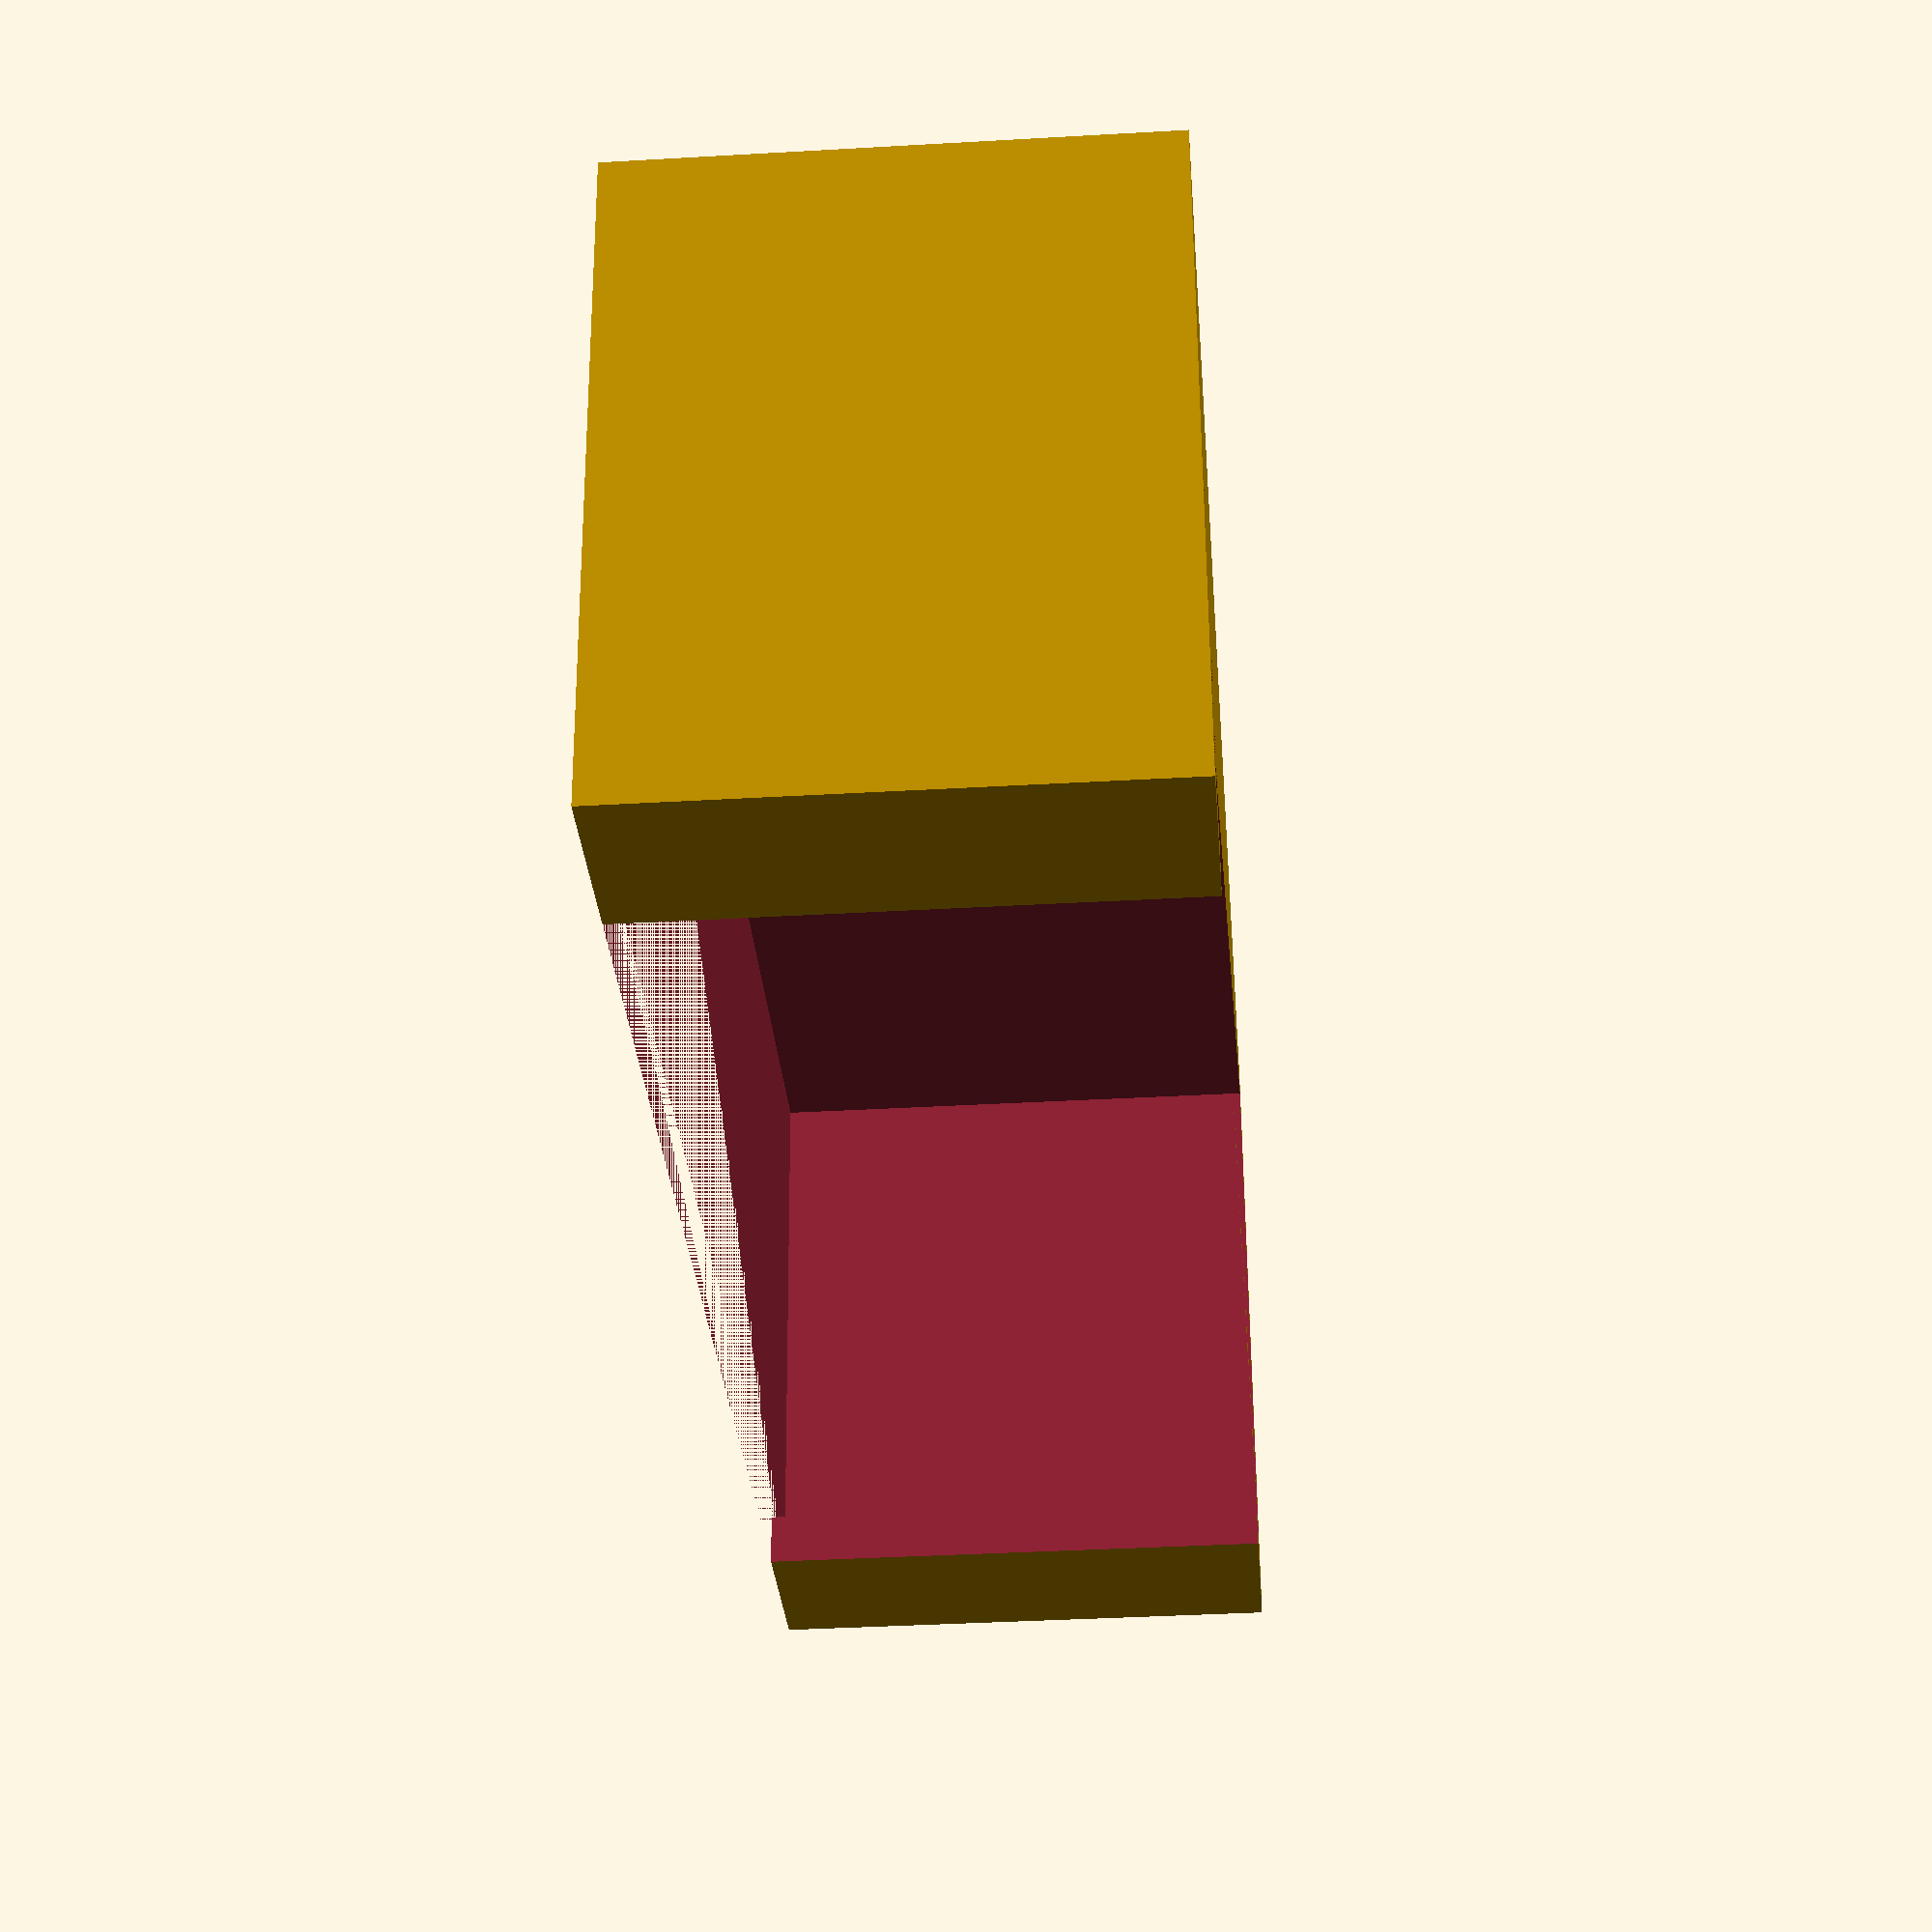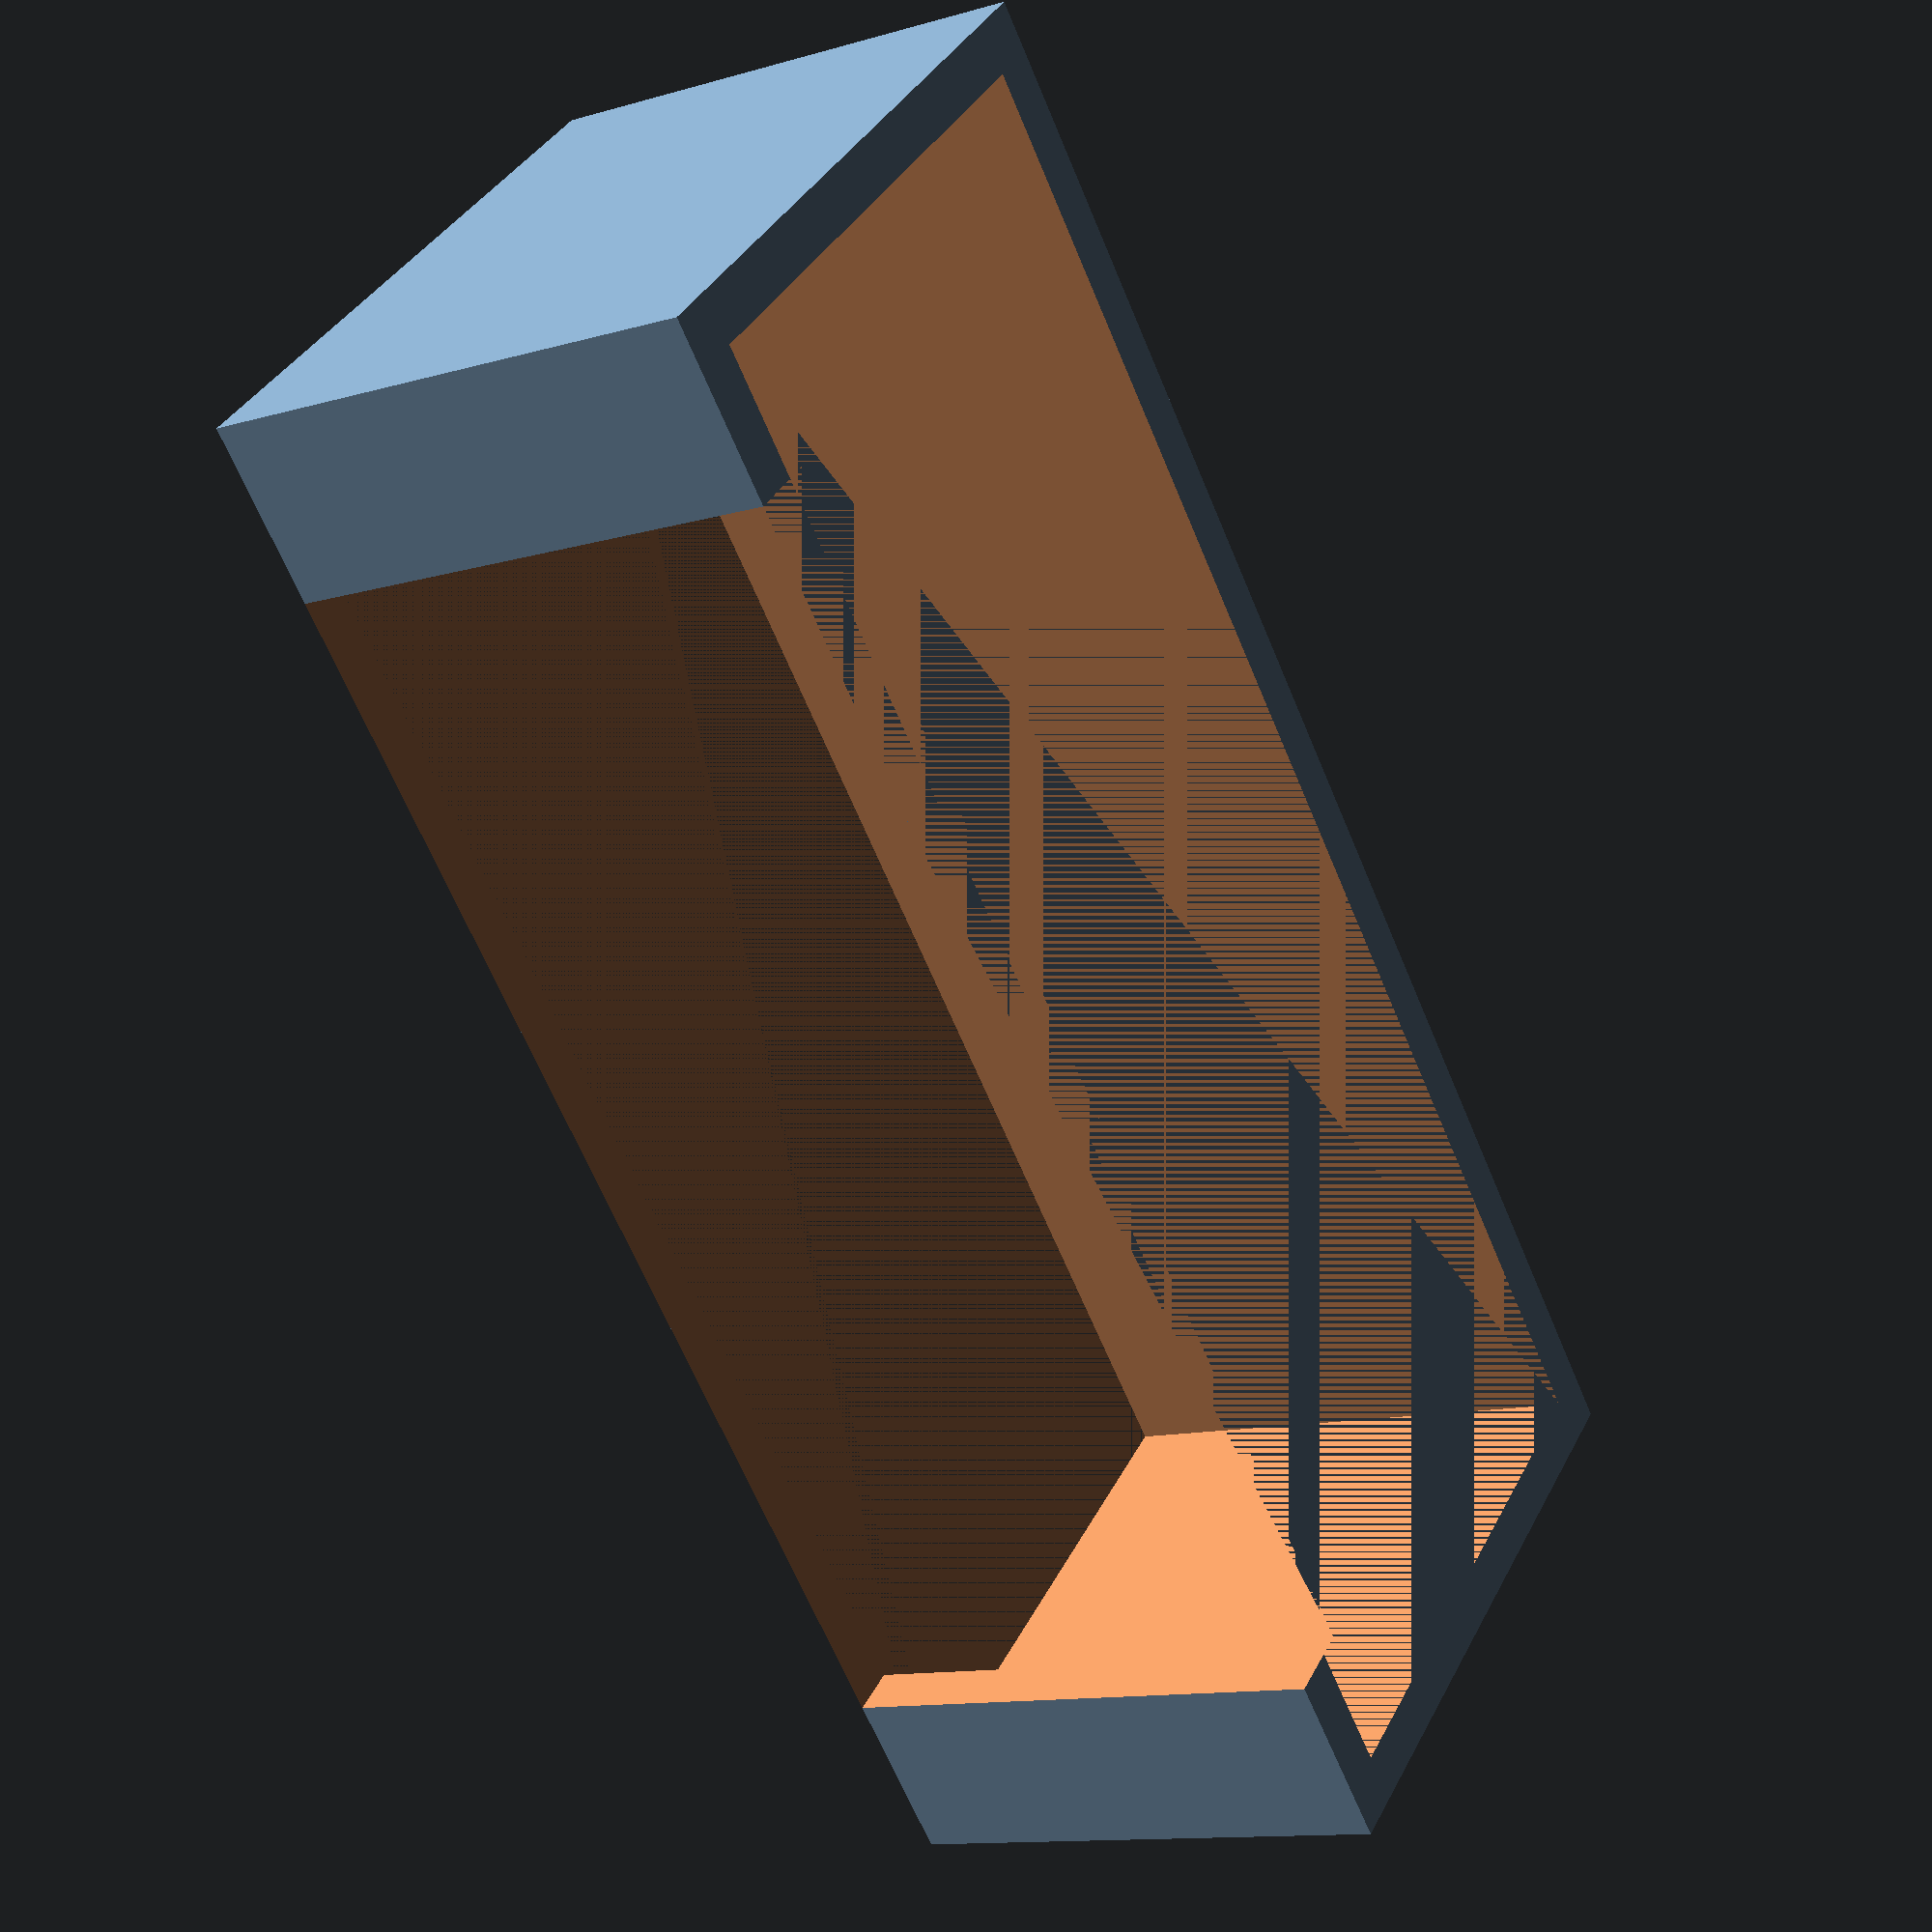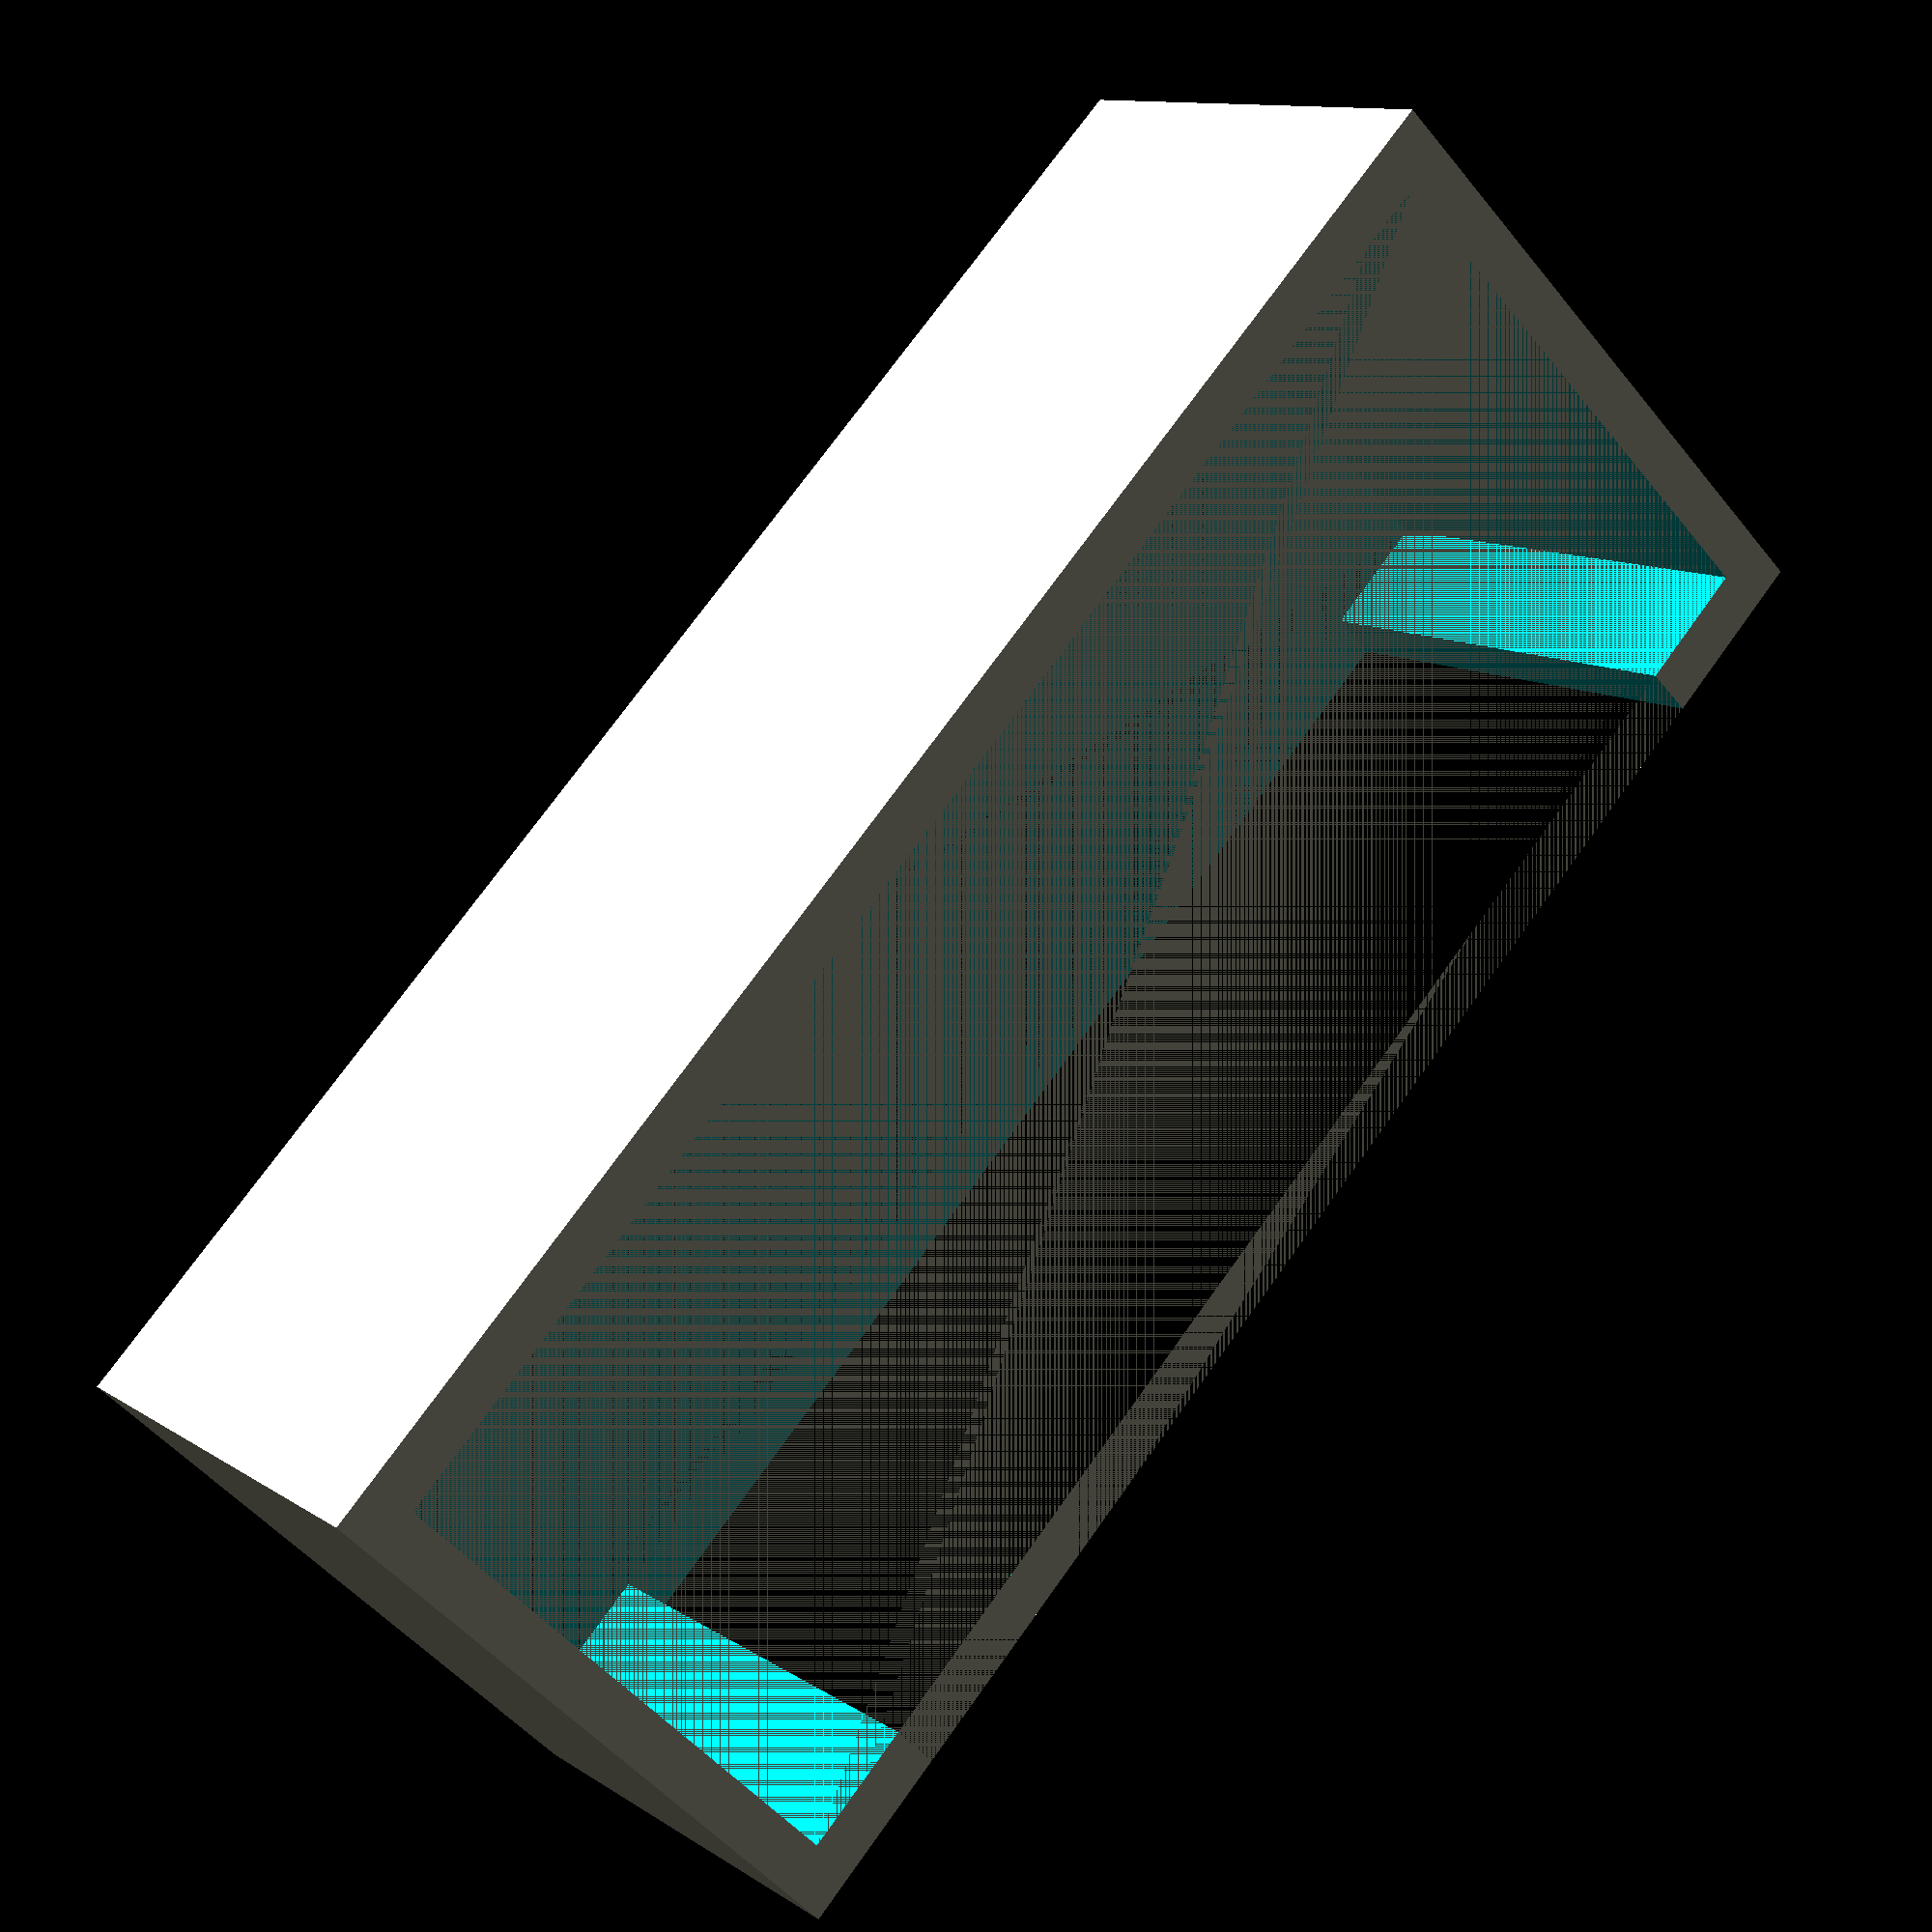
<openscad>
// size of aluminium profile
width = 30;

// height of cable
cable_height = 1;

// holder width
holder_width = 10;

// border
border = 2;

difference () {
    cube([(width / 3) + cable_height + border, width + border, holder_width], center = true);
    cube([(width / 3) + cable_height, width, holder_width], center = true);
    translate ([(width / 6) + border / 2, 0, 0]) {
        cube([border, width - 5, holder_width], center = true);
    }    

}


</openscad>
<views>
elev=216.8 azim=264.4 roll=265.7 proj=p view=wireframe
elev=192.2 azim=222.9 roll=55.8 proj=p view=wireframe
elev=348.7 azim=44.0 roll=326.9 proj=p view=wireframe
</views>
